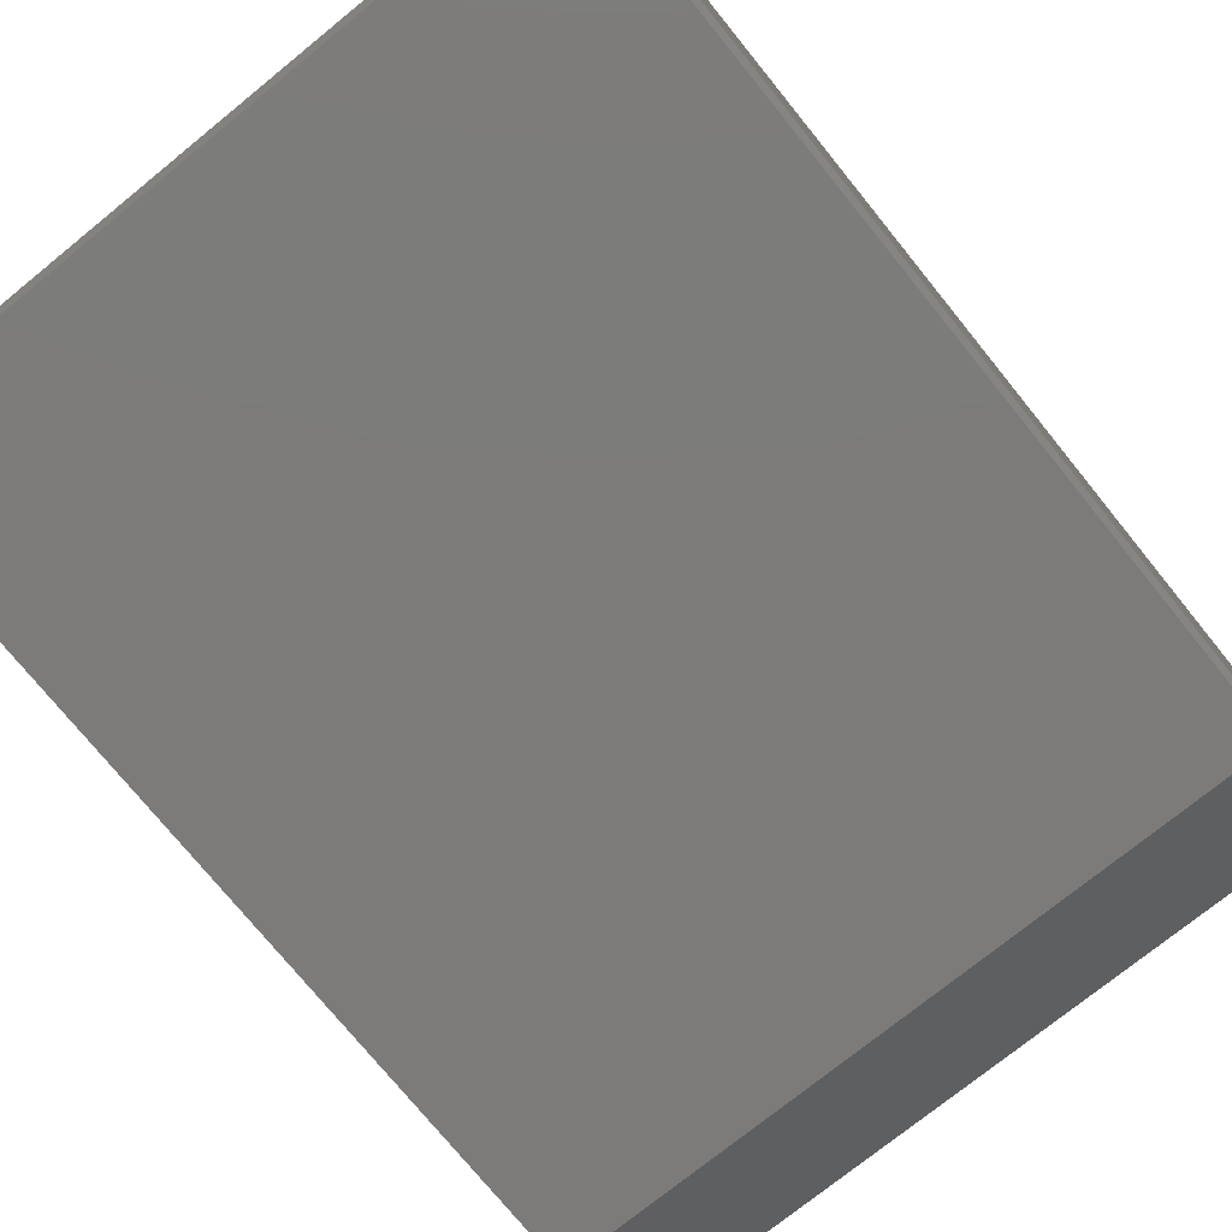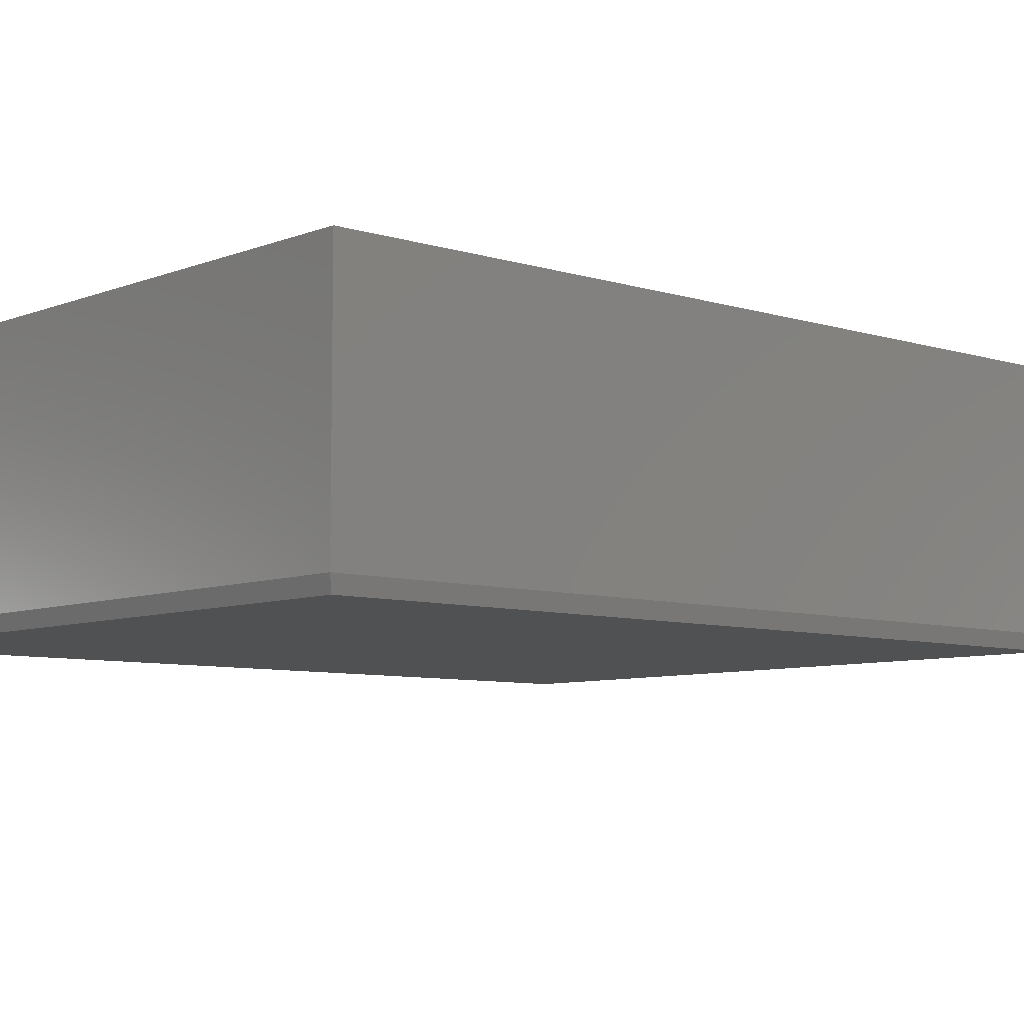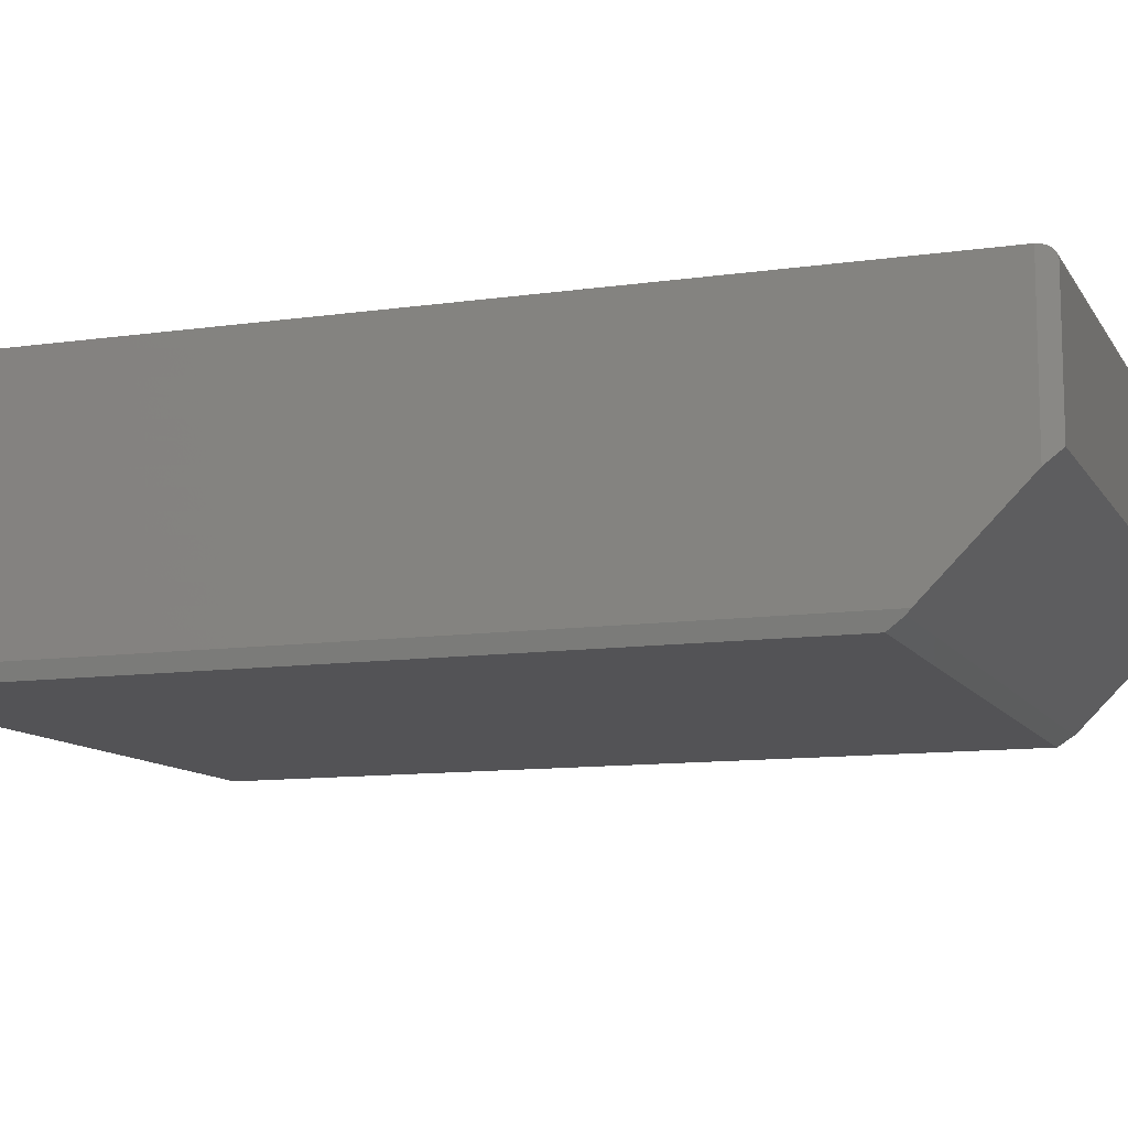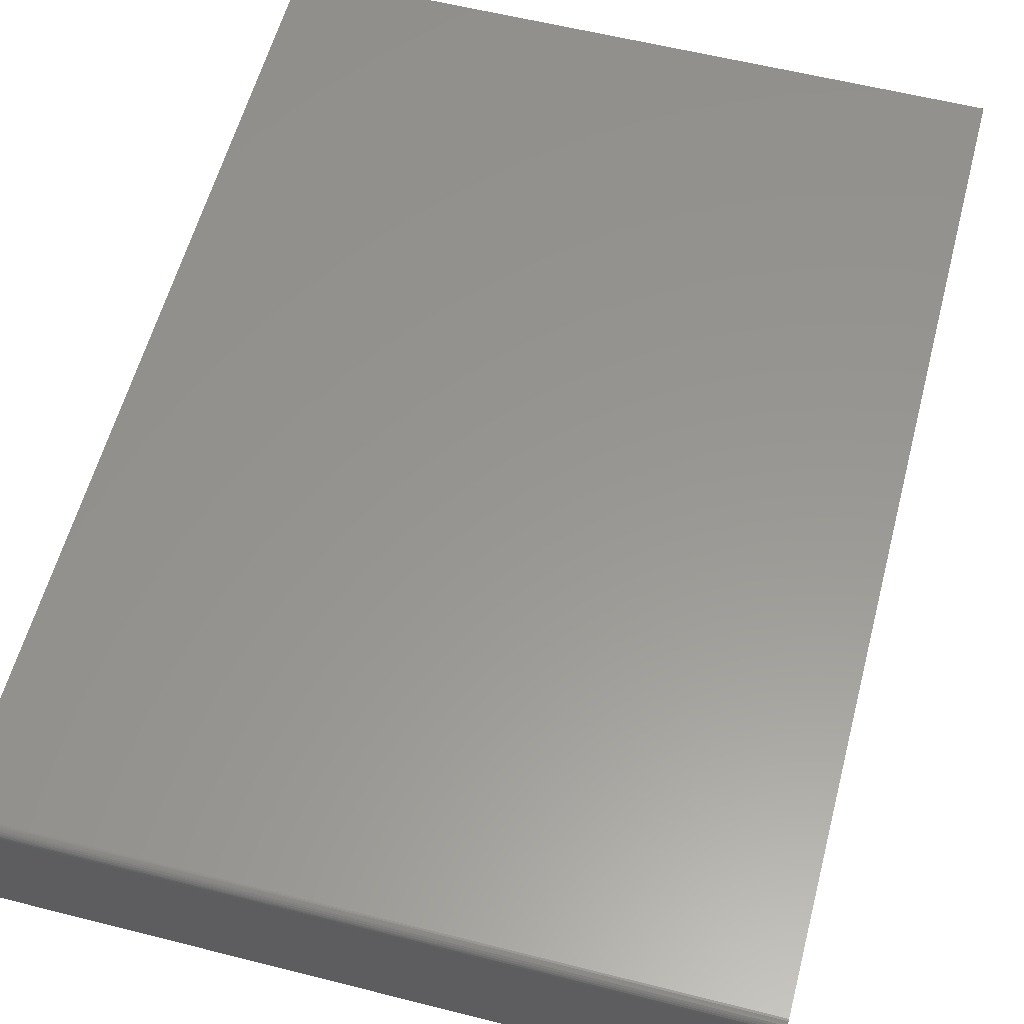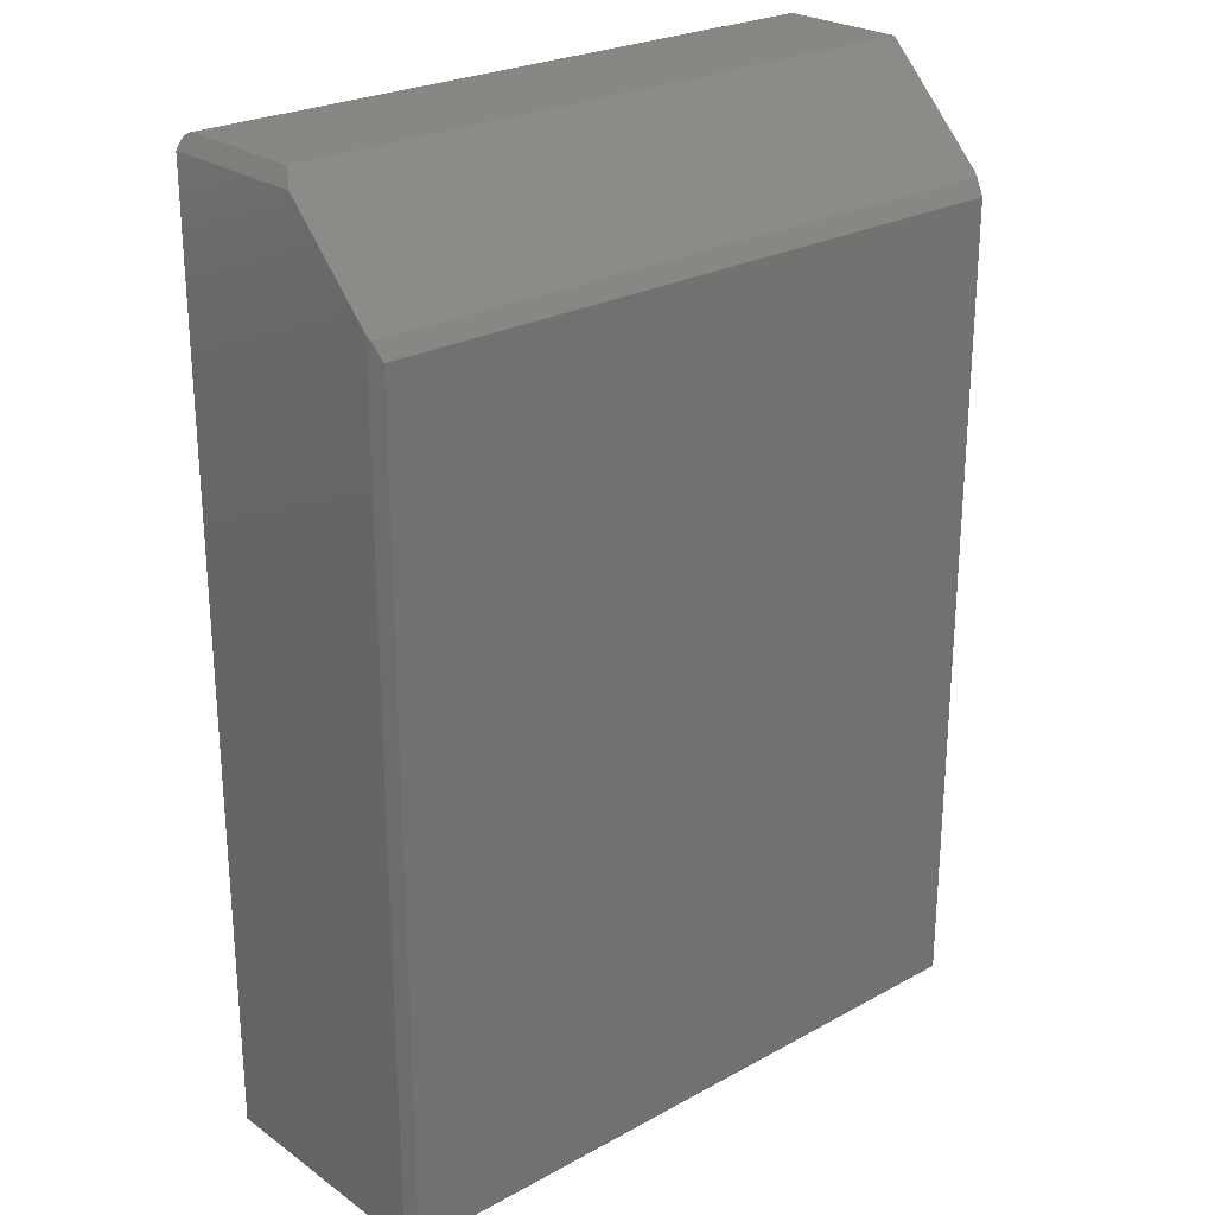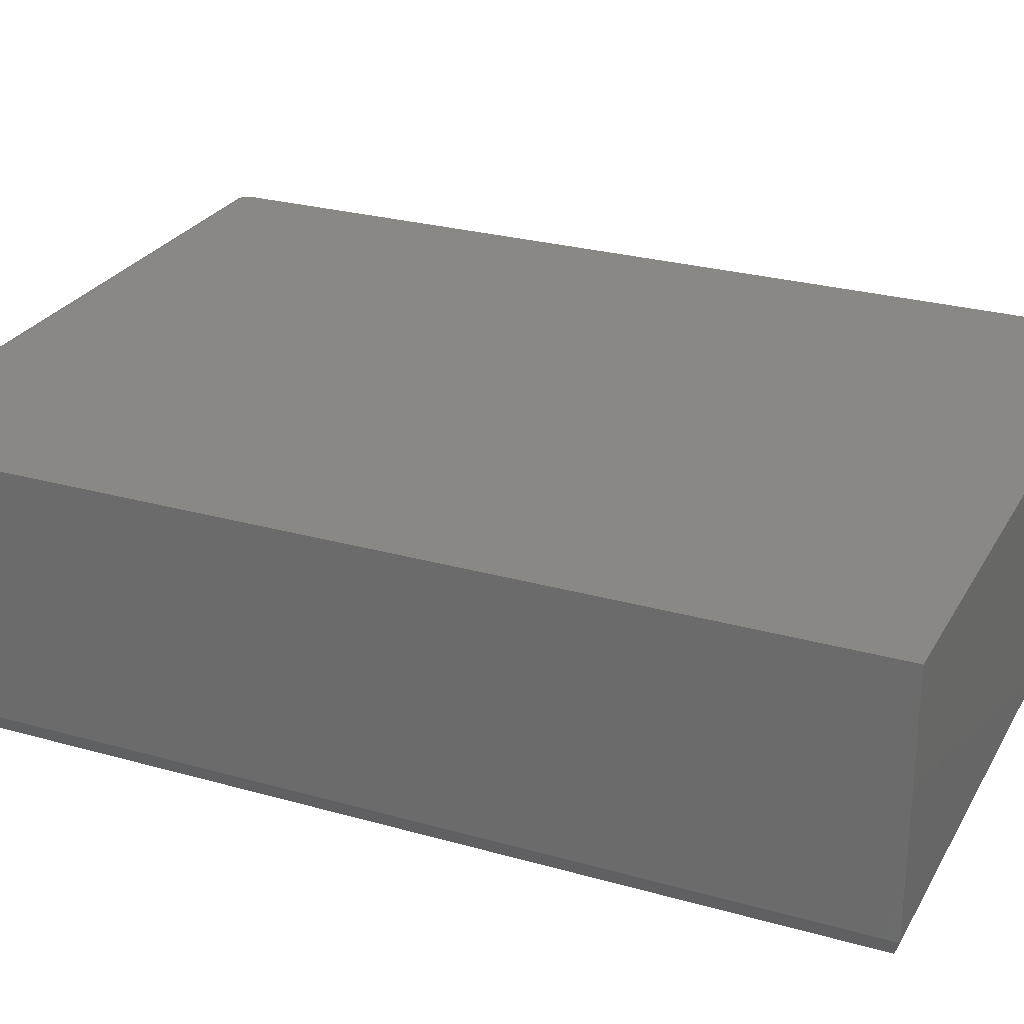
<metadata>
{"format":"stl","ext":"stl","renderer":"f3d","projection":"perspective","resolution":1024,"background":"white","views":[{"elev":-74.9,"azim":-141.0,"up":"+Y"},{"elev":-7.3,"azim":-131.9,"up":"+Y"},{"elev":-10.8,"azim":-70.3,"up":"+Y"},{"elev":58.3,"azim":14.7,"up":"+Y"},{"elev":25.1,"azim":-41.5,"up":"+Z"},{"elev":26.6,"azim":113.9,"up":"+Y"}]}
</metadata>
<code>
# stl→obj: 36 verts, 68 faces
v -0.5234 0.184 0.75
v -0.5236 0.1864 0.7498
v -0.5246 0.1911 0.7483
v -0.5239 0.1888 0.7492
v -0.5391 -0.0449 0.7266
v -0.5234 -0.02146 0.75
v -0.5254 0.1931 0.747
v -0.5265 0.195 0.7454
v -0.5277 0.1966 0.7436
v -0.5291 0.1979 0.7415
v -0.5306 0.1988 0.7393
v -0.5322 0.1994 0.7369
v -0.5339 0.1996 0.7344
v -0.5391 0.1996 0.7266
v 0.5391 0.184 0.75
v 0.5391 -0.02146 0.75
v 0.5391 0.1996 -0.75
v -0.5391 0.1996 -0.75
v 0.5391 0.1996 0.7344
v 0.5391 0.195 0.7454
v 0.5391 0.1926 0.7474
v 0.5391 0.1899 0.7488
v 0.5391 0.187 0.7497
v 0.5391 -0.1875 0.584
v 0.5391 0.1993 0.7374
v 0.5391 0.1984 0.7404
v 0.5391 0.197 0.7431
v 0.5391 -0.1875 -0.75
v -0.5391 -0.1875 0.584
v -0.5391 -0.1875 -0.75
v 0.5368 -0.1944 0.5771
v -0.5368 -0.1944 0.5771
v 0.5312 -0.2109 0.5527
v -0.5312 -0.2109 0.5527
v 0.5312 -0.2109 -0.7422
v -0.5312 -0.2109 -0.7422
f 1 2 3
f 3 2 4
f 5 6 1
f 5 1 3
f 5 3 7
f 5 7 8
f 5 8 9
f 5 9 10
f 5 10 11
f 5 11 12
f 5 12 13
f 5 13 14
f 1 6 15
f 15 6 16
f 17 18 19
f 19 18 14
f 19 14 13
f 20 21 22
f 20 22 23
f 20 23 15
f 16 24 19
f 16 19 25
f 16 25 26
f 16 26 27
f 16 27 20
f 16 20 15
f 24 28 19
f 19 28 17
f 19 12 25
f 19 13 12
f 22 21 3
f 3 21 7
f 7 21 20
f 7 20 8
f 8 20 27
f 8 27 9
f 10 9 27
f 27 26 10
f 10 26 11
f 11 26 25
f 11 25 12
f 1 15 2
f 2 15 23
f 2 23 4
f 4 23 22
f 4 22 3
f 5 14 29
f 29 14 18
f 29 18 30
f 16 31 24
f 32 31 16
f 32 16 6
f 32 6 5
f 32 5 29
f 33 34 35
f 35 34 36
f 30 18 28
f 28 18 17
f 31 32 33
f 33 32 34
f 30 36 29
f 29 36 34
f 29 34 32
f 30 28 36
f 36 28 35
f 31 33 24
f 24 33 35
f 24 35 28

</code>
